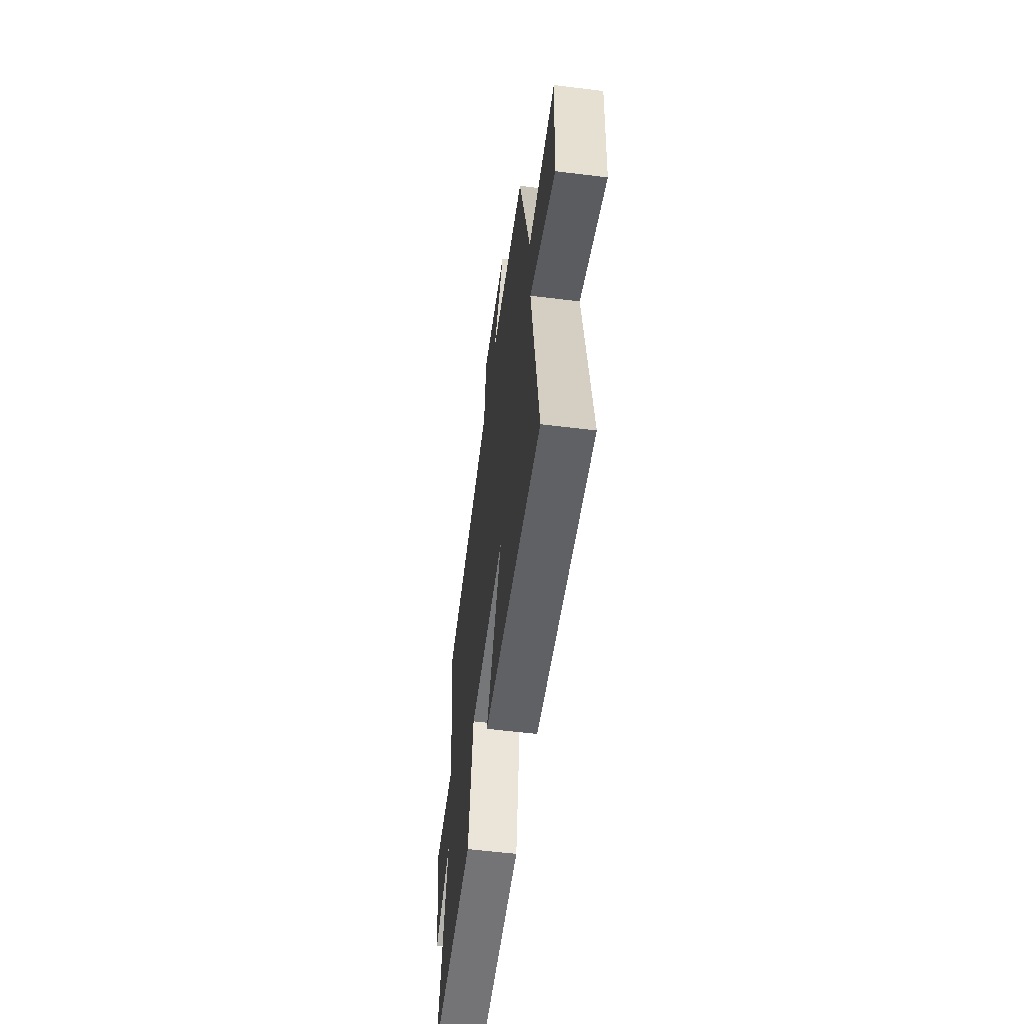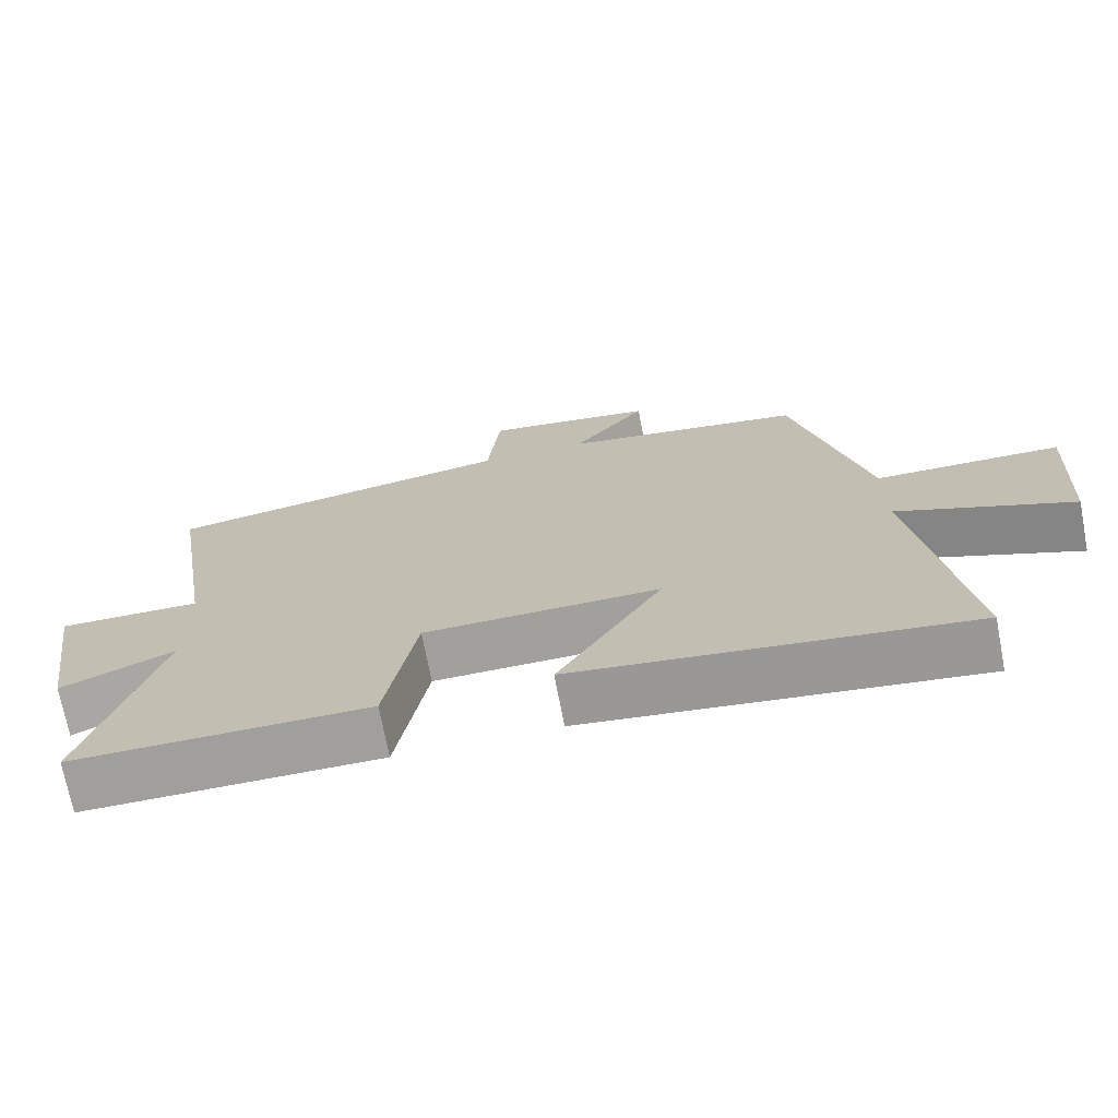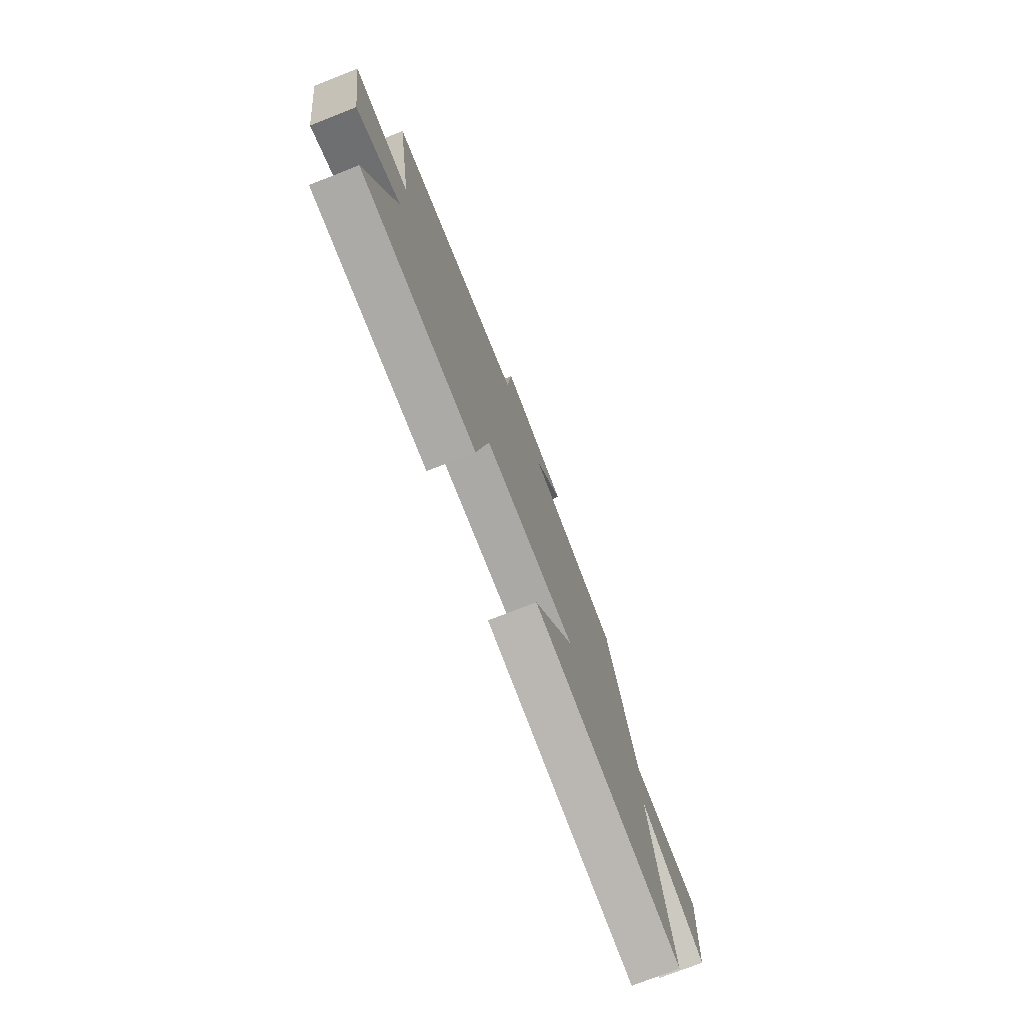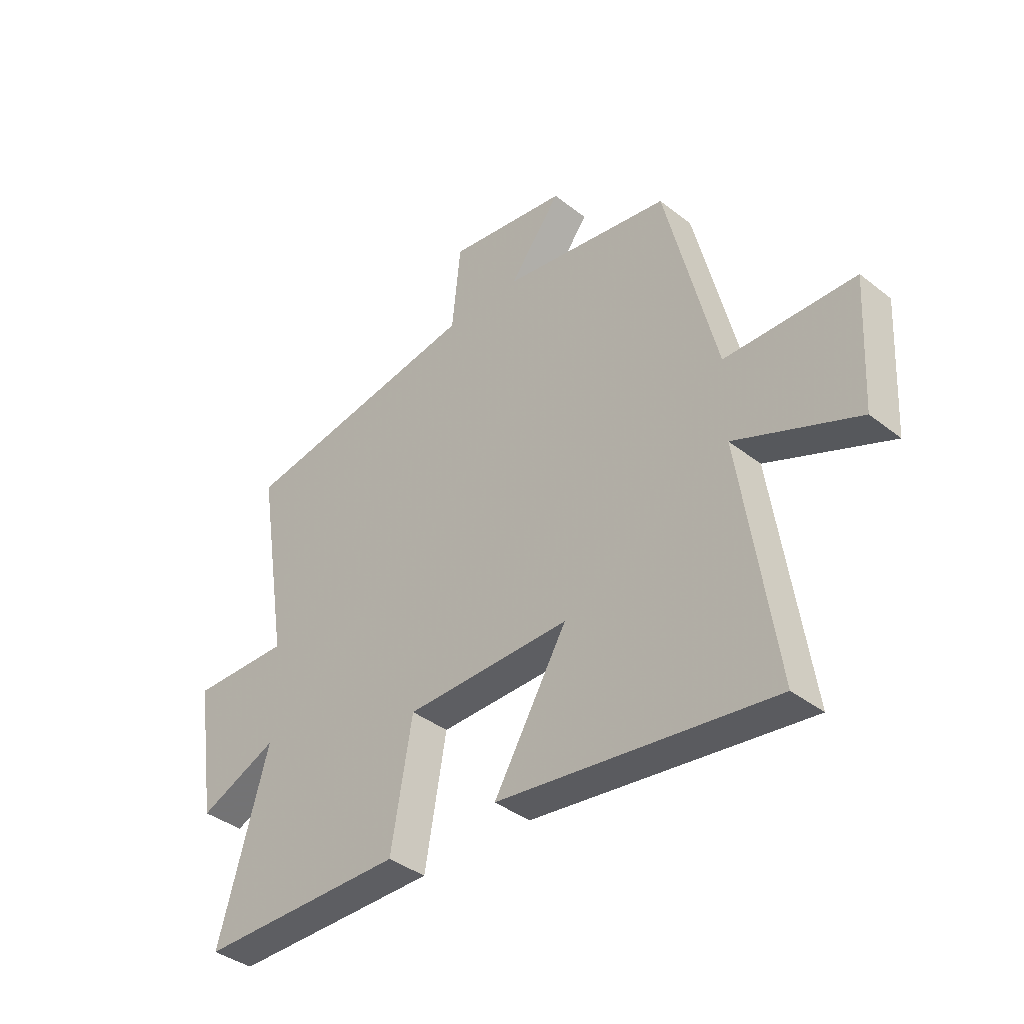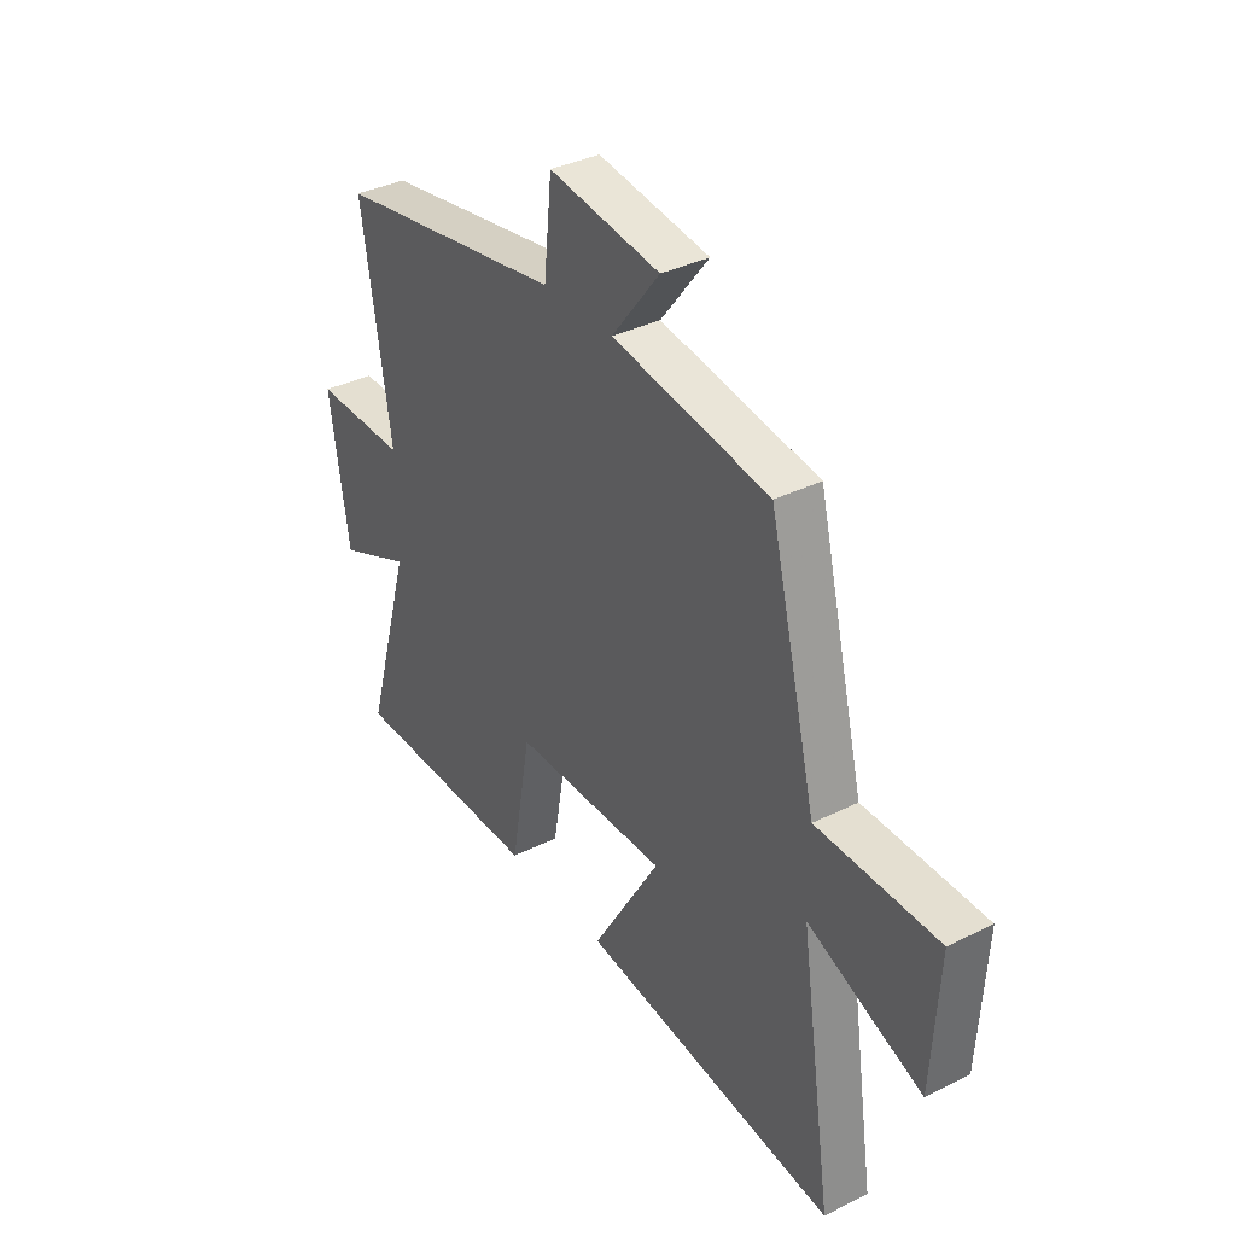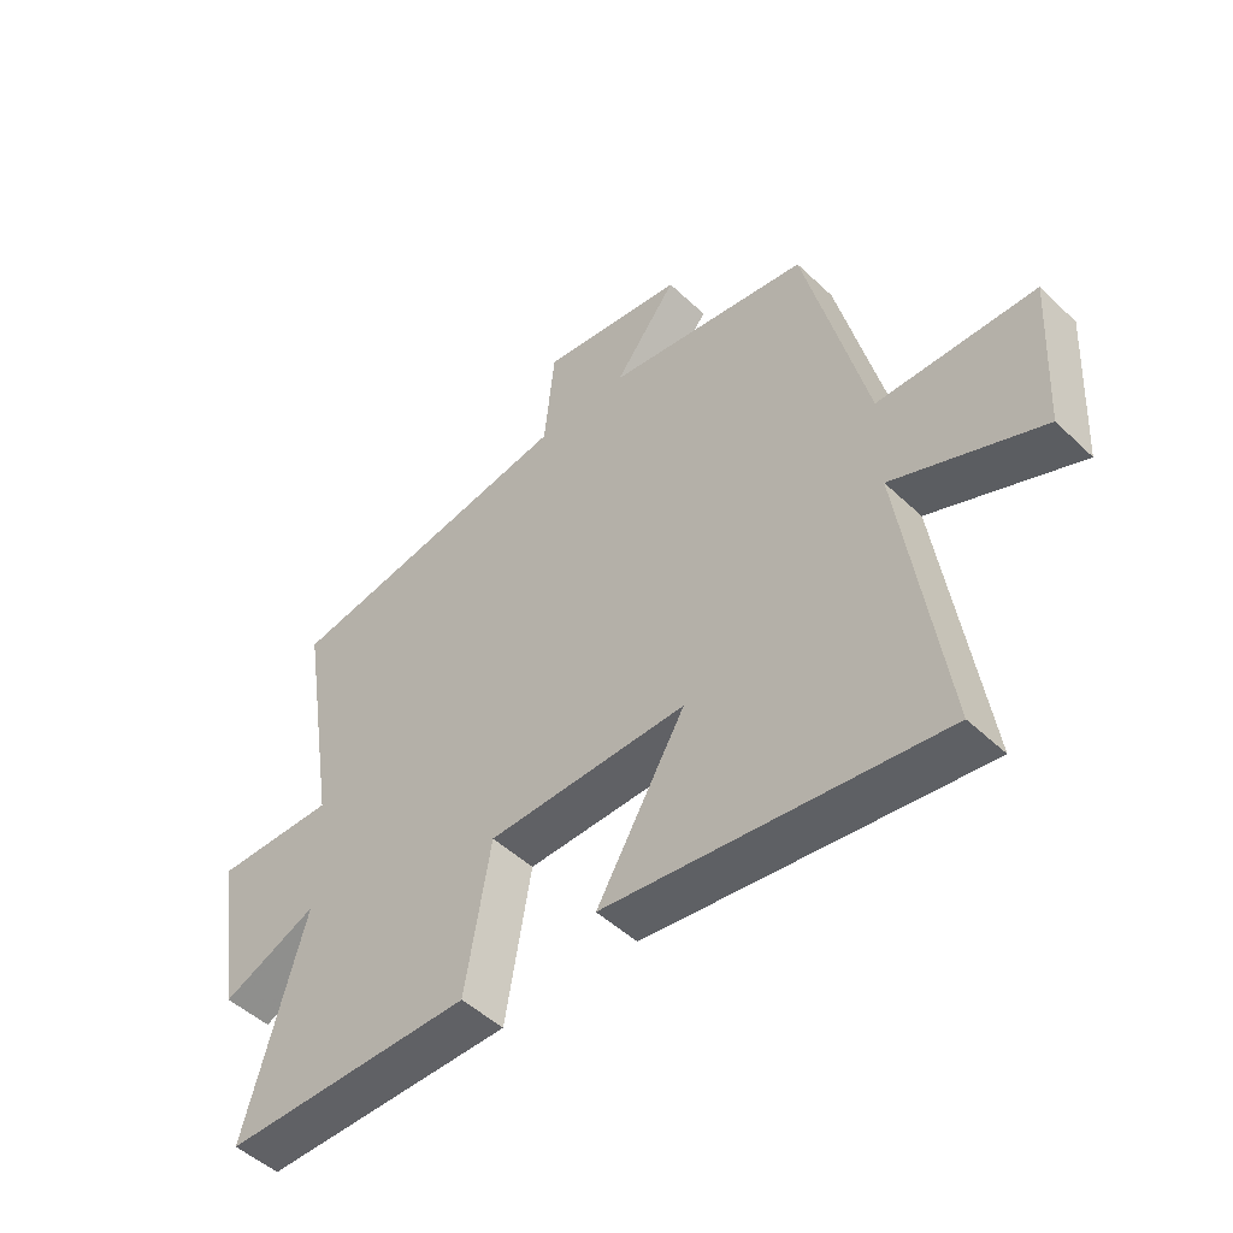
<metadata>
{"format":"obj","ext":"obj","renderer":"f3d","projection":"perspective","resolution":1024,"background":"white","views":[{"elev":-56.4,"azim":82.6,"up":"+Z"},{"elev":-71.3,"azim":10.8,"up":"+Z"},{"elev":-75.9,"azim":-68.6,"up":"+Z"},{"elev":-38.6,"azim":45.4,"up":"+Z"},{"elev":35.7,"azim":56.6,"up":"+Z"},{"elev":-48.8,"azim":43.6,"up":"+Z"}]}
</metadata>
<code>
v -0.598 0.07 -0.499
v -0.5 0.07 -0.155
v -0.655 0.07 -0.222
v -0.695 0.07 0.042
v -0.5 0.07 0.039
v -0.561 0.07 0.42
v -0.081 0.07 0.5
v -0.064 0.07 0.665
v 0.17 0.07 0.631
v 0.069 0.07 0.5
v 0.4 0.07 0.448
v 0.5 0.07 0.044
v 0.754 0.07 0.04
v 0.74 0.07 -0.21
v 0.5 0.07 -0.112
v 0.569 0.07 -0.57
v 0.03 0.07 -0.5
v 0.174 0.07 -0.257
v -0.15 0.07 -0.261
v -0.192 0.07 -0.5
v -0.598 0 -0.499
v -0.5 0 -0.155
v -0.655 0 -0.222
v -0.695 0 0.042
v -0.5 0 0.039
v -0.561 0 0.42
v -0.081 0 0.5
v -0.064 0 0.665
v 0.17 0 0.631
v 0.069 0 0.5
v 0.4 0 0.448
v 0.5 0 0.044
v 0.754 0 0.04
v 0.74 0 -0.21
v 0.5 0 -0.112
v 0.569 0 -0.57
v 0.03 0 -0.5
v 0.174 0 -0.257
v -0.15 0 -0.261
v -0.192 0 -0.5
f 19 20 1 2
f 18 19 2
f 15 16 17 18
f 15 18 2
f 12 13 14 15
f 12 15 2
f 11 12 2
f 10 11 2
f 7 8 9 10
f 5 6 7 10
f 5 10 2 3
f 3 4 5
f 22 21 40 39
f 22 39 38
f 38 37 36 35
f 22 38 35
f 35 34 33 32
f 22 35 32
f 22 32 31
f 22 31 30
f 30 29 28 27
f 30 27 26 25
f 23 22 30 25
f 25 24 23
f 1 21 22 2
f 2 22 23 3
f 3 23 24 4
f 4 24 25 5
f 5 25 26 6
f 6 26 27 7
f 7 27 28 8
f 8 28 29 9
f 9 29 30 10
f 10 30 31 11
f 11 31 32 12
f 12 32 33 13
f 13 33 34 14
f 14 34 35 15
f 15 35 36 16
f 16 36 37 17
f 17 37 38 18
f 18 38 39 19
f 19 39 40 20
f 20 40 21 1

</code>
